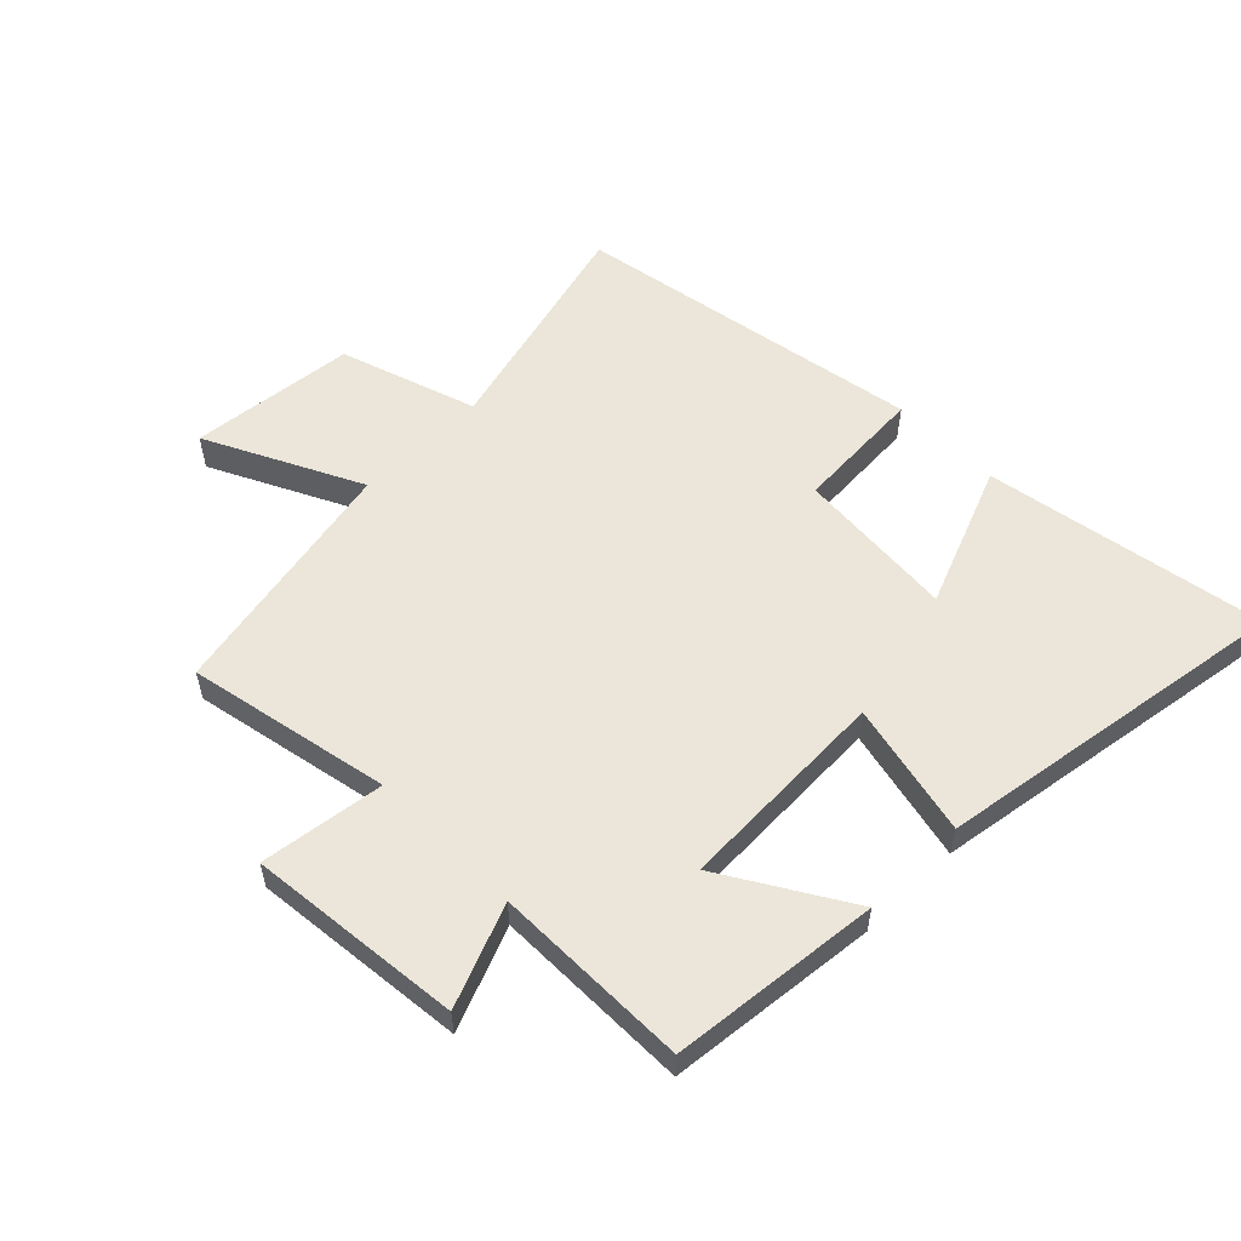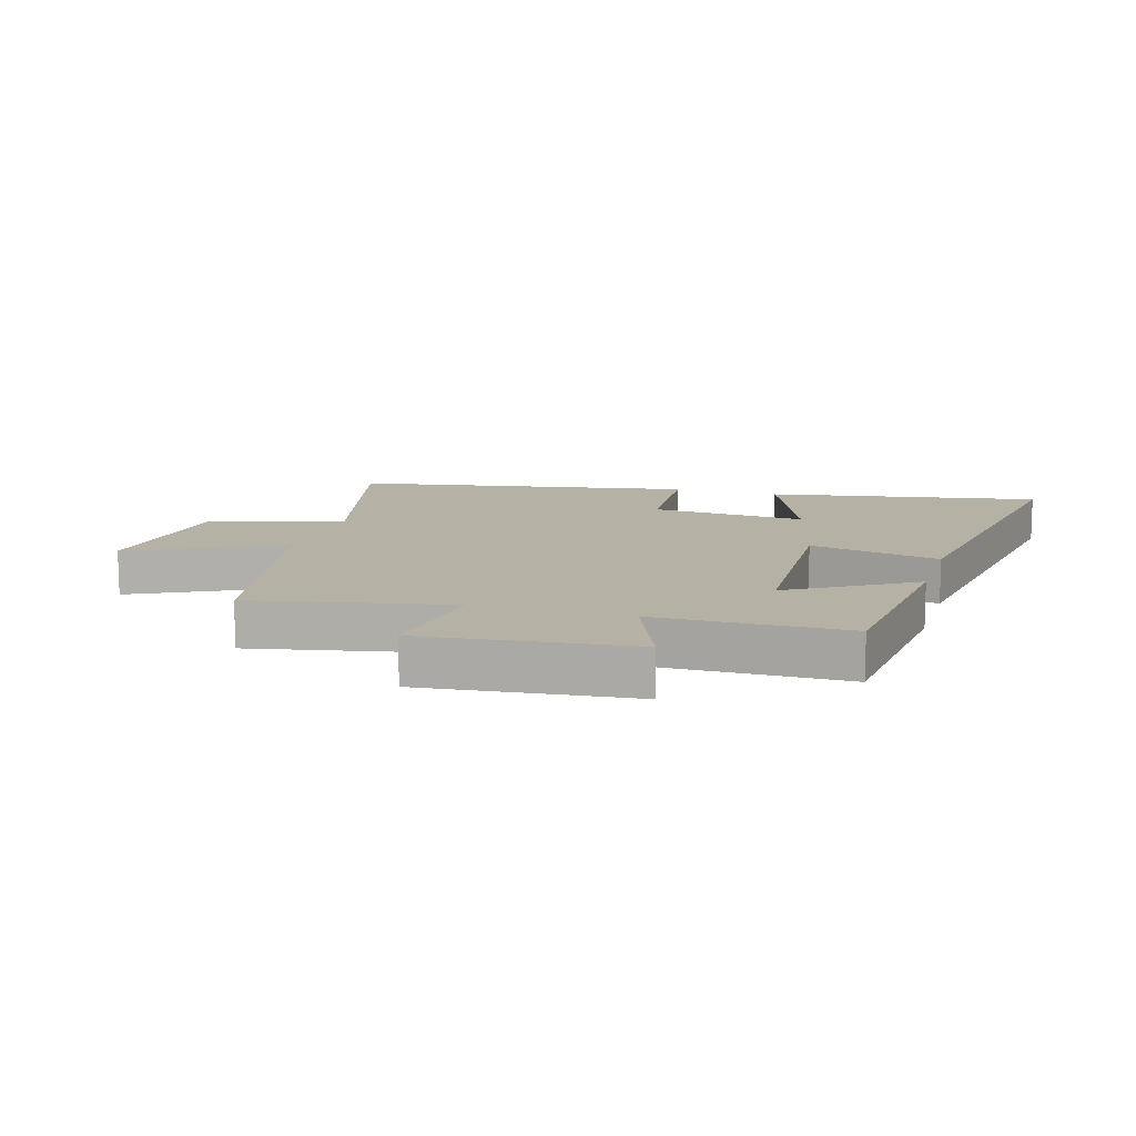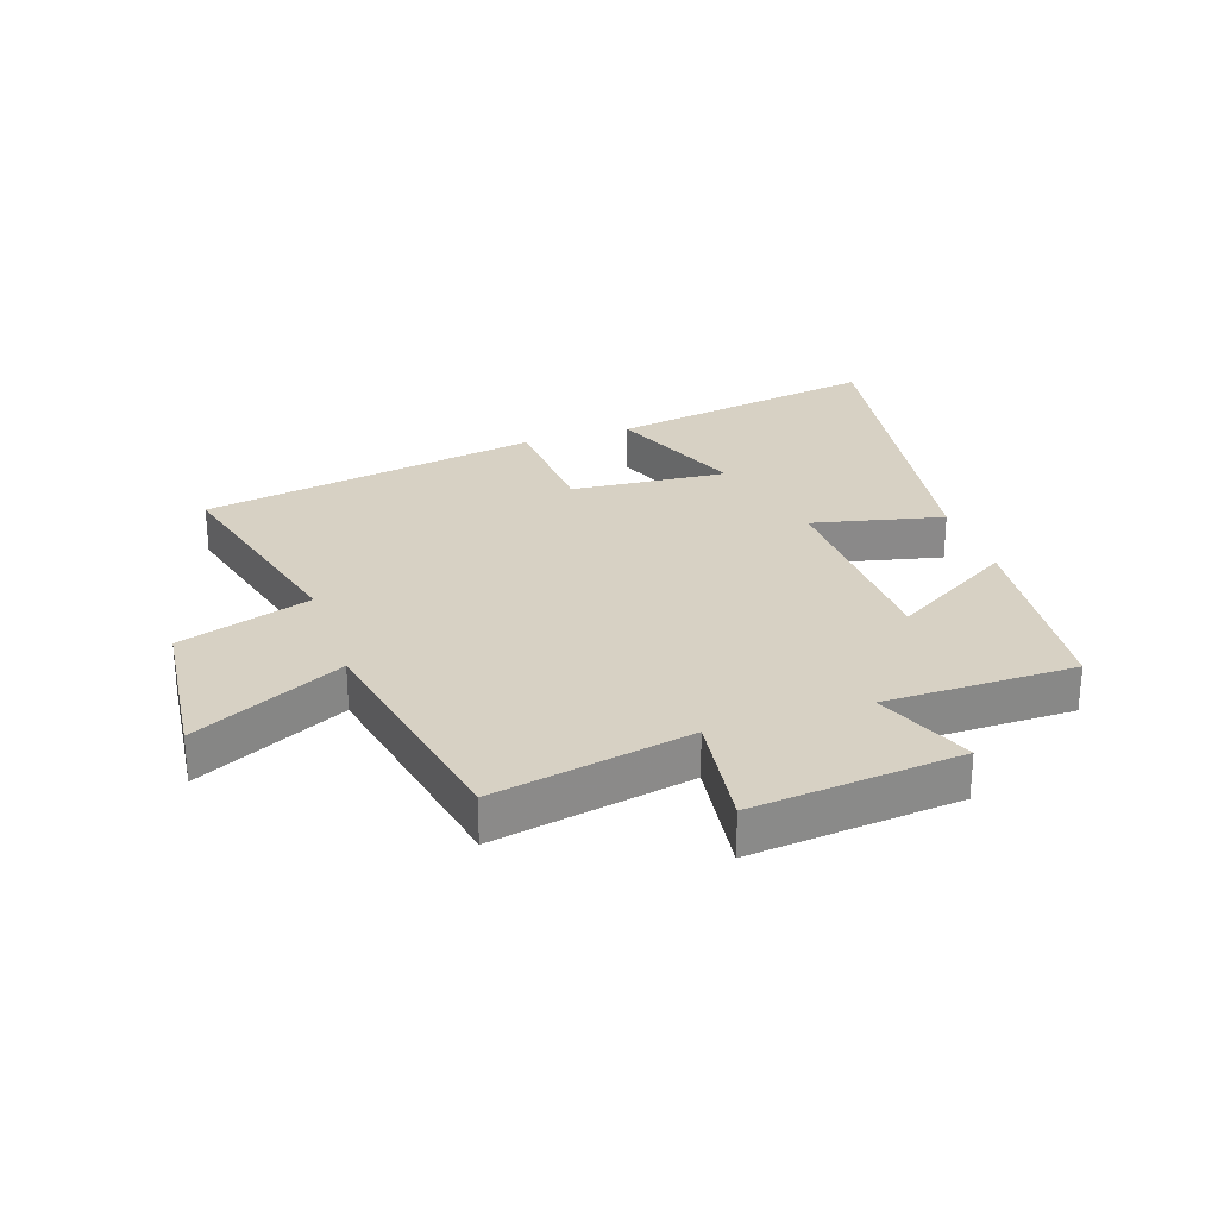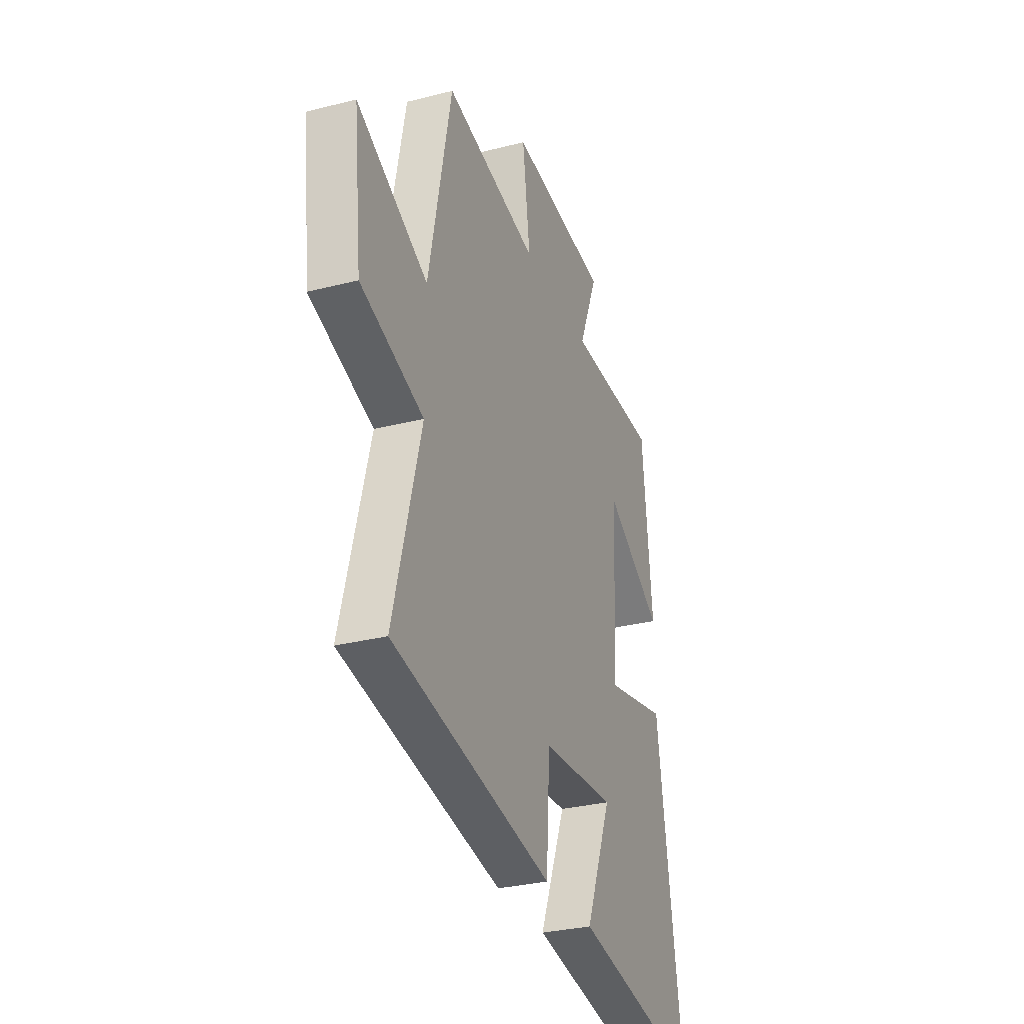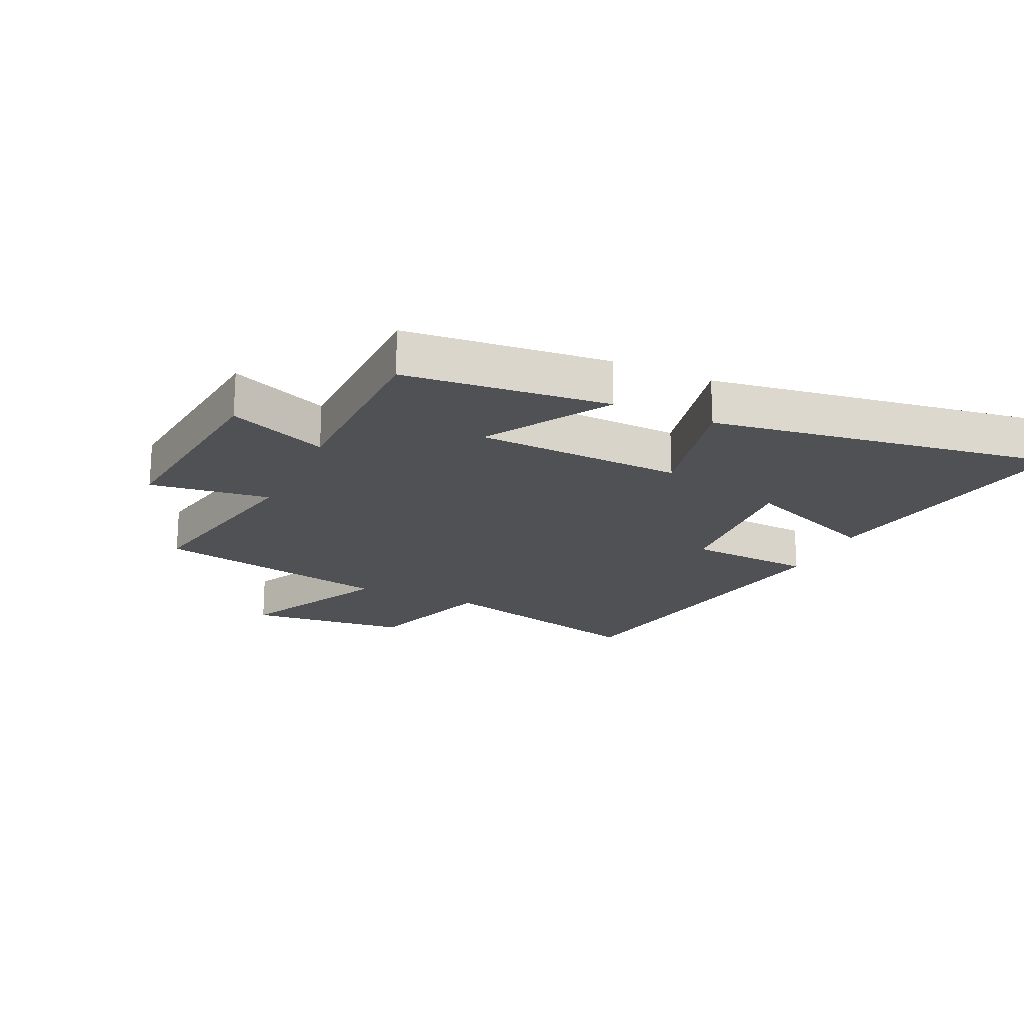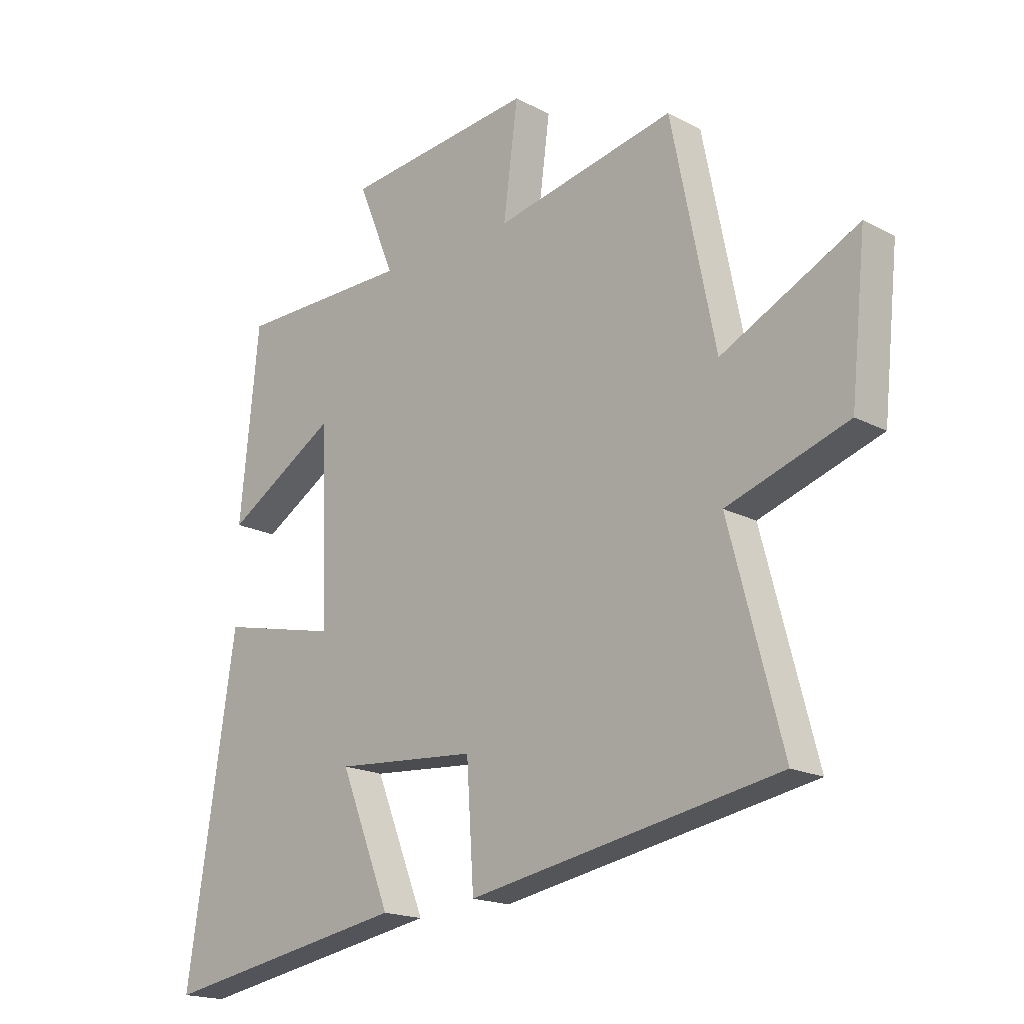
<metadata>
{"format":"obj","ext":"obj","renderer":"f3d","projection":"perspective","resolution":1024,"background":"white","views":[{"elev":56.0,"azim":45.4,"up":"+Y"},{"elev":11.9,"azim":16.6,"up":"+Y"},{"elev":27.1,"azim":-18.4,"up":"+Y"},{"elev":-30.4,"azim":-69.7,"up":"+Z"},{"elev":-19.9,"azim":65.1,"up":"+Y"},{"elev":-18.1,"azim":-135.7,"up":"+Z"}]}
</metadata>
<code>
v 0.587 0.07 -0.578
v 0.14 0.07 -0.5
v 0.231 0.07 -0.274
v -0.025 0.07 -0.294
v -0.038 0.07 -0.5
v -0.595 0.07 -0.401
v -0.5 0.07 -0.04
v -0.717 0.07 0.032
v -0.745 0.07 0.296
v -0.5 0.07 0.174
v -0.421 0.07 0.566
v -0.097 0.07 0.5
v -0.123 0.07 0.698
v 0.219 0.07 0.662
v 0.153 0.07 0.5
v 0.466 0.07 0.497
v 0.5 0.07 0.162
v 0.3 0.07 0.284
v 0.286 0.07 -0.056
v 0.5 0.07 -0.008
v 0.587 0 -0.578
v 0.14 0 -0.5
v 0.231 0 -0.274
v -0.025 0 -0.294
v -0.038 0 -0.5
v -0.595 0 -0.401
v -0.5 0 -0.04
v -0.717 0 0.032
v -0.745 0 0.296
v -0.5 0 0.174
v -0.421 0 0.566
v -0.097 0 0.5
v -0.123 0 0.698
v 0.219 0 0.662
v 0.153 0 0.5
v 0.466 0 0.497
v 0.5 0 0.162
v 0.3 0 0.284
v 0.286 0 -0.056
v 0.5 0 -0.008
f 19 20 1
f 15 16 17 18
f 15 18 19
f 12 13 14 15
f 12 15 19
f 10 11 12 19
f 7 8 9 10
f 7 10 19
f 4 5 6 7
f 3 4 7 19
f 1 2 3
f 1 3 19
f 21 40 39
f 38 37 36 35
f 39 38 35
f 35 34 33 32
f 39 35 32
f 39 32 31 30
f 30 29 28 27
f 39 30 27
f 27 26 25 24
f 39 27 24 23
f 23 22 21
f 39 23 21
f 1 21 22 2
f 2 22 23 3
f 3 23 24 4
f 4 24 25 5
f 5 25 26 6
f 6 26 27 7
f 7 27 28 8
f 8 28 29 9
f 9 29 30 10
f 10 30 31 11
f 11 31 32 12
f 12 32 33 13
f 13 33 34 14
f 14 34 35 15
f 15 35 36 16
f 16 36 37 17
f 17 37 38 18
f 18 38 39 19
f 19 39 40 20
f 20 40 21 1

</code>
